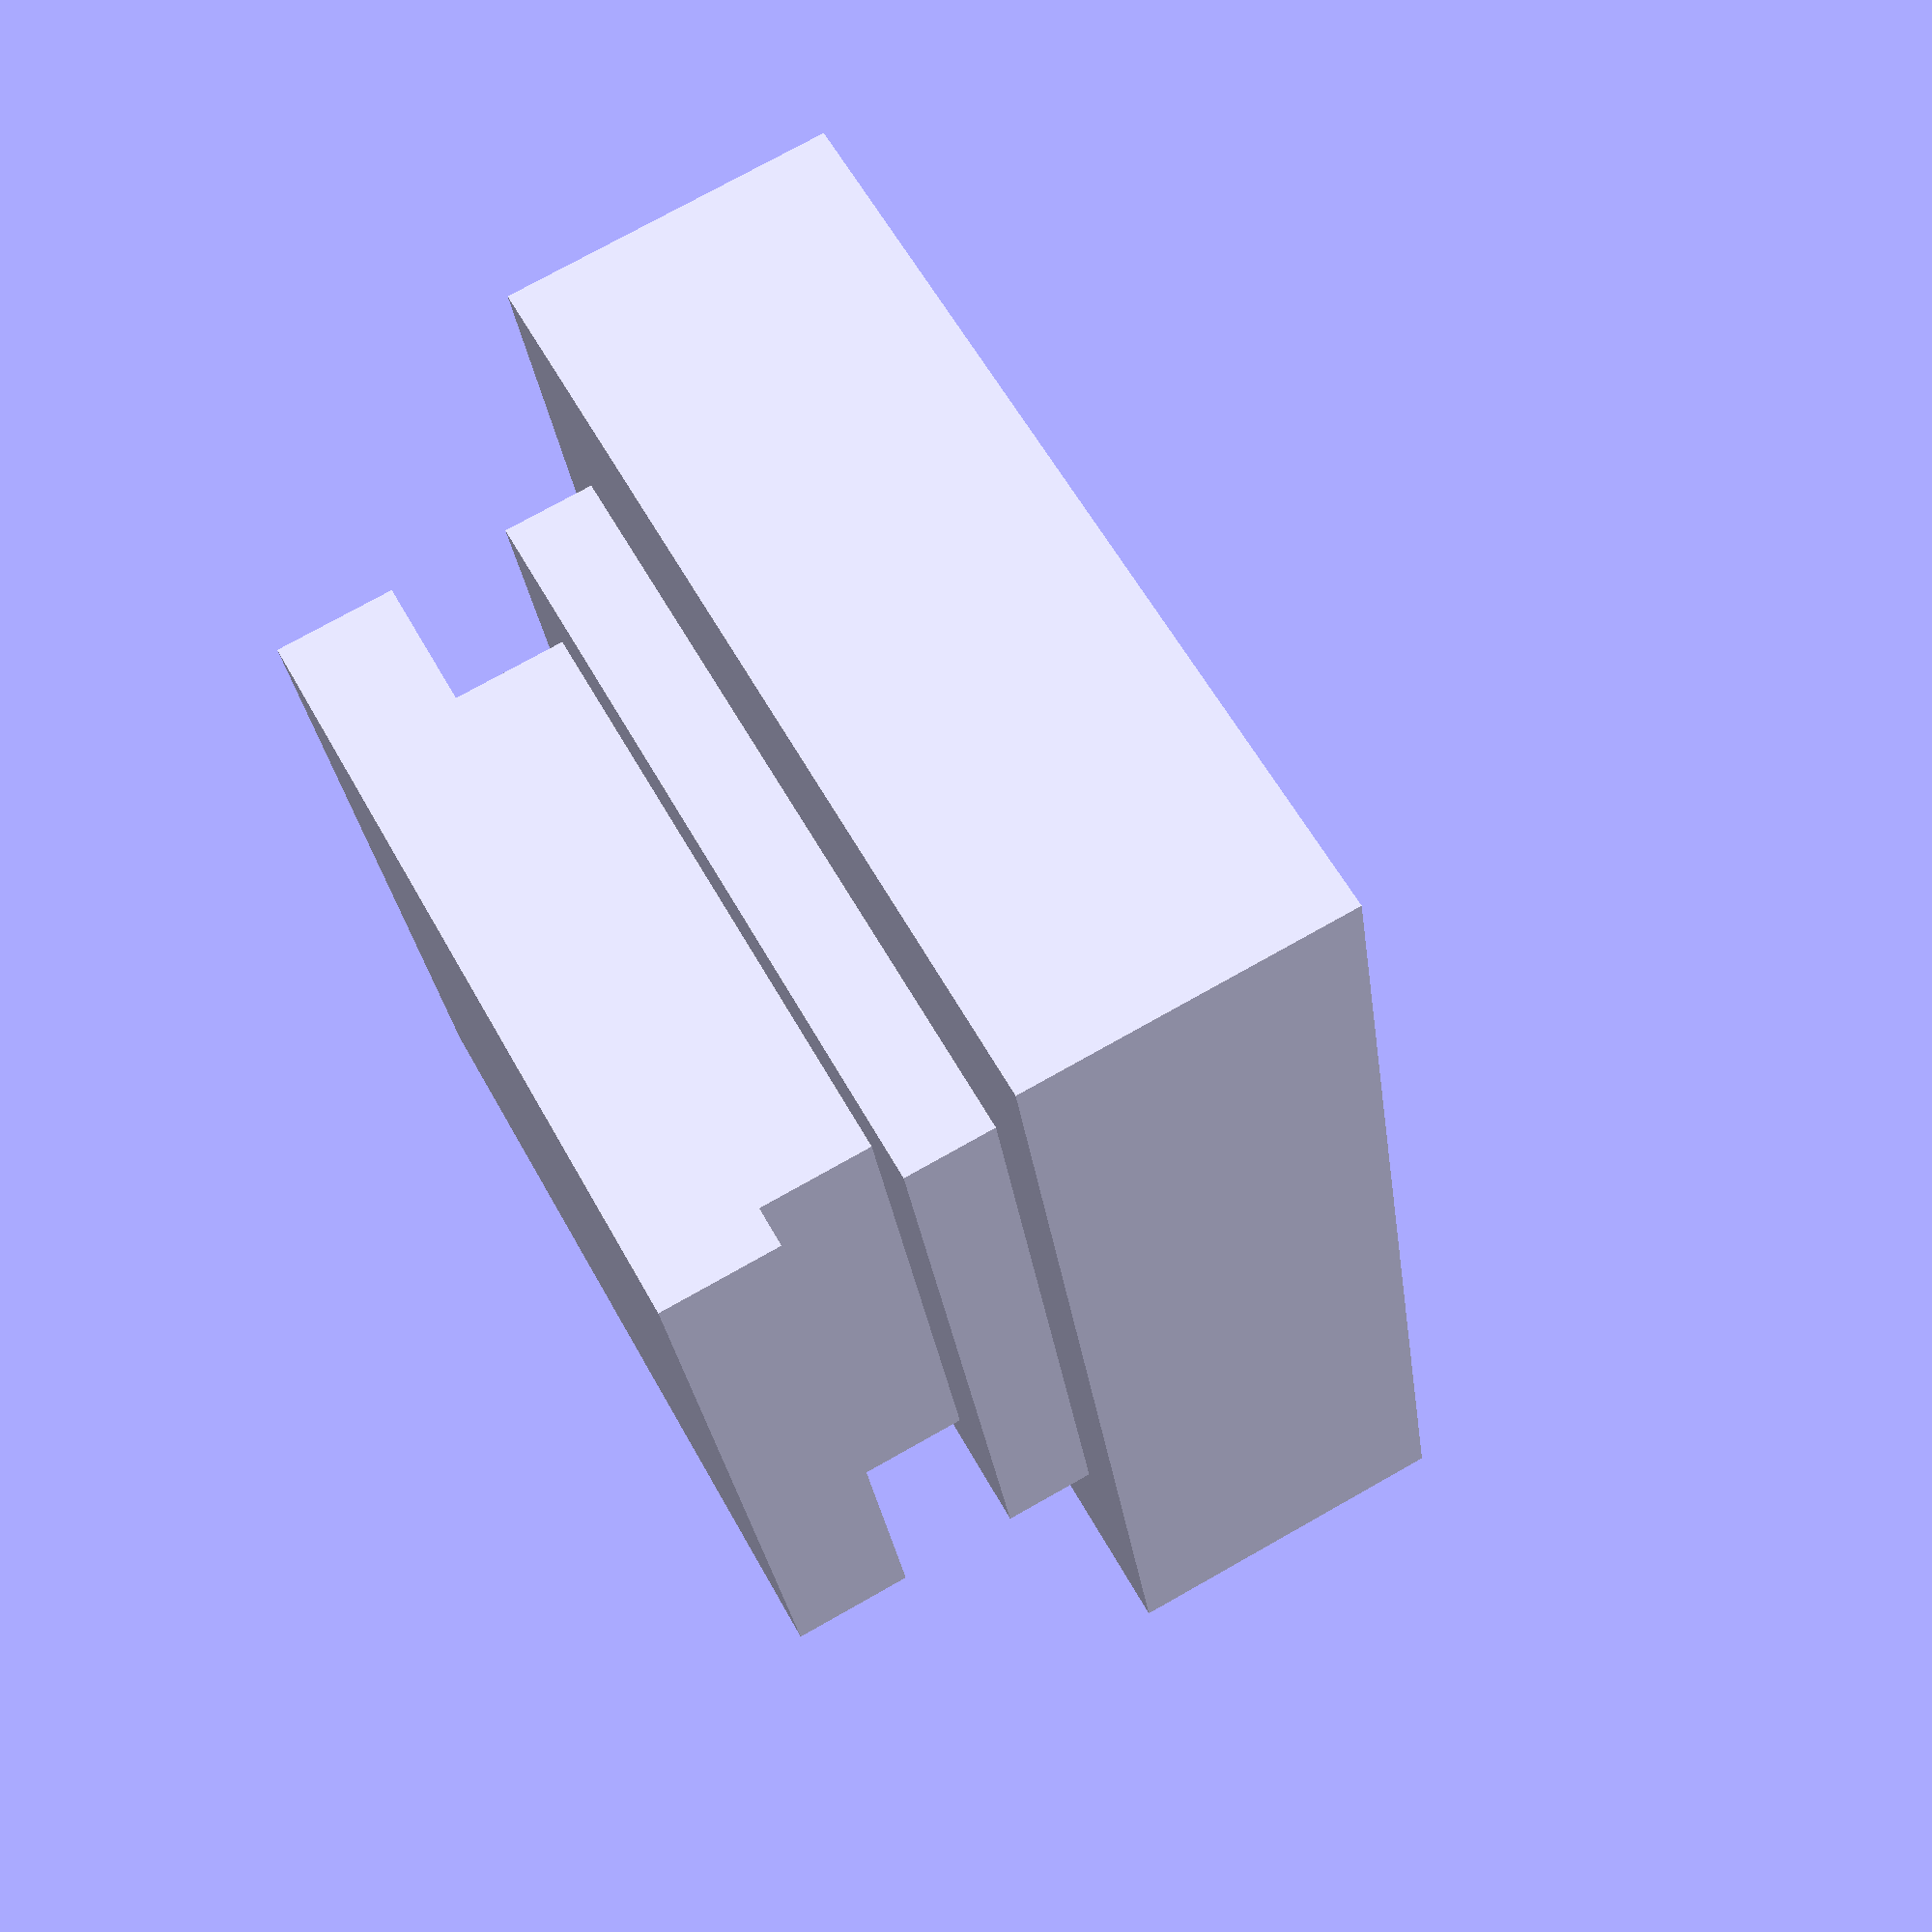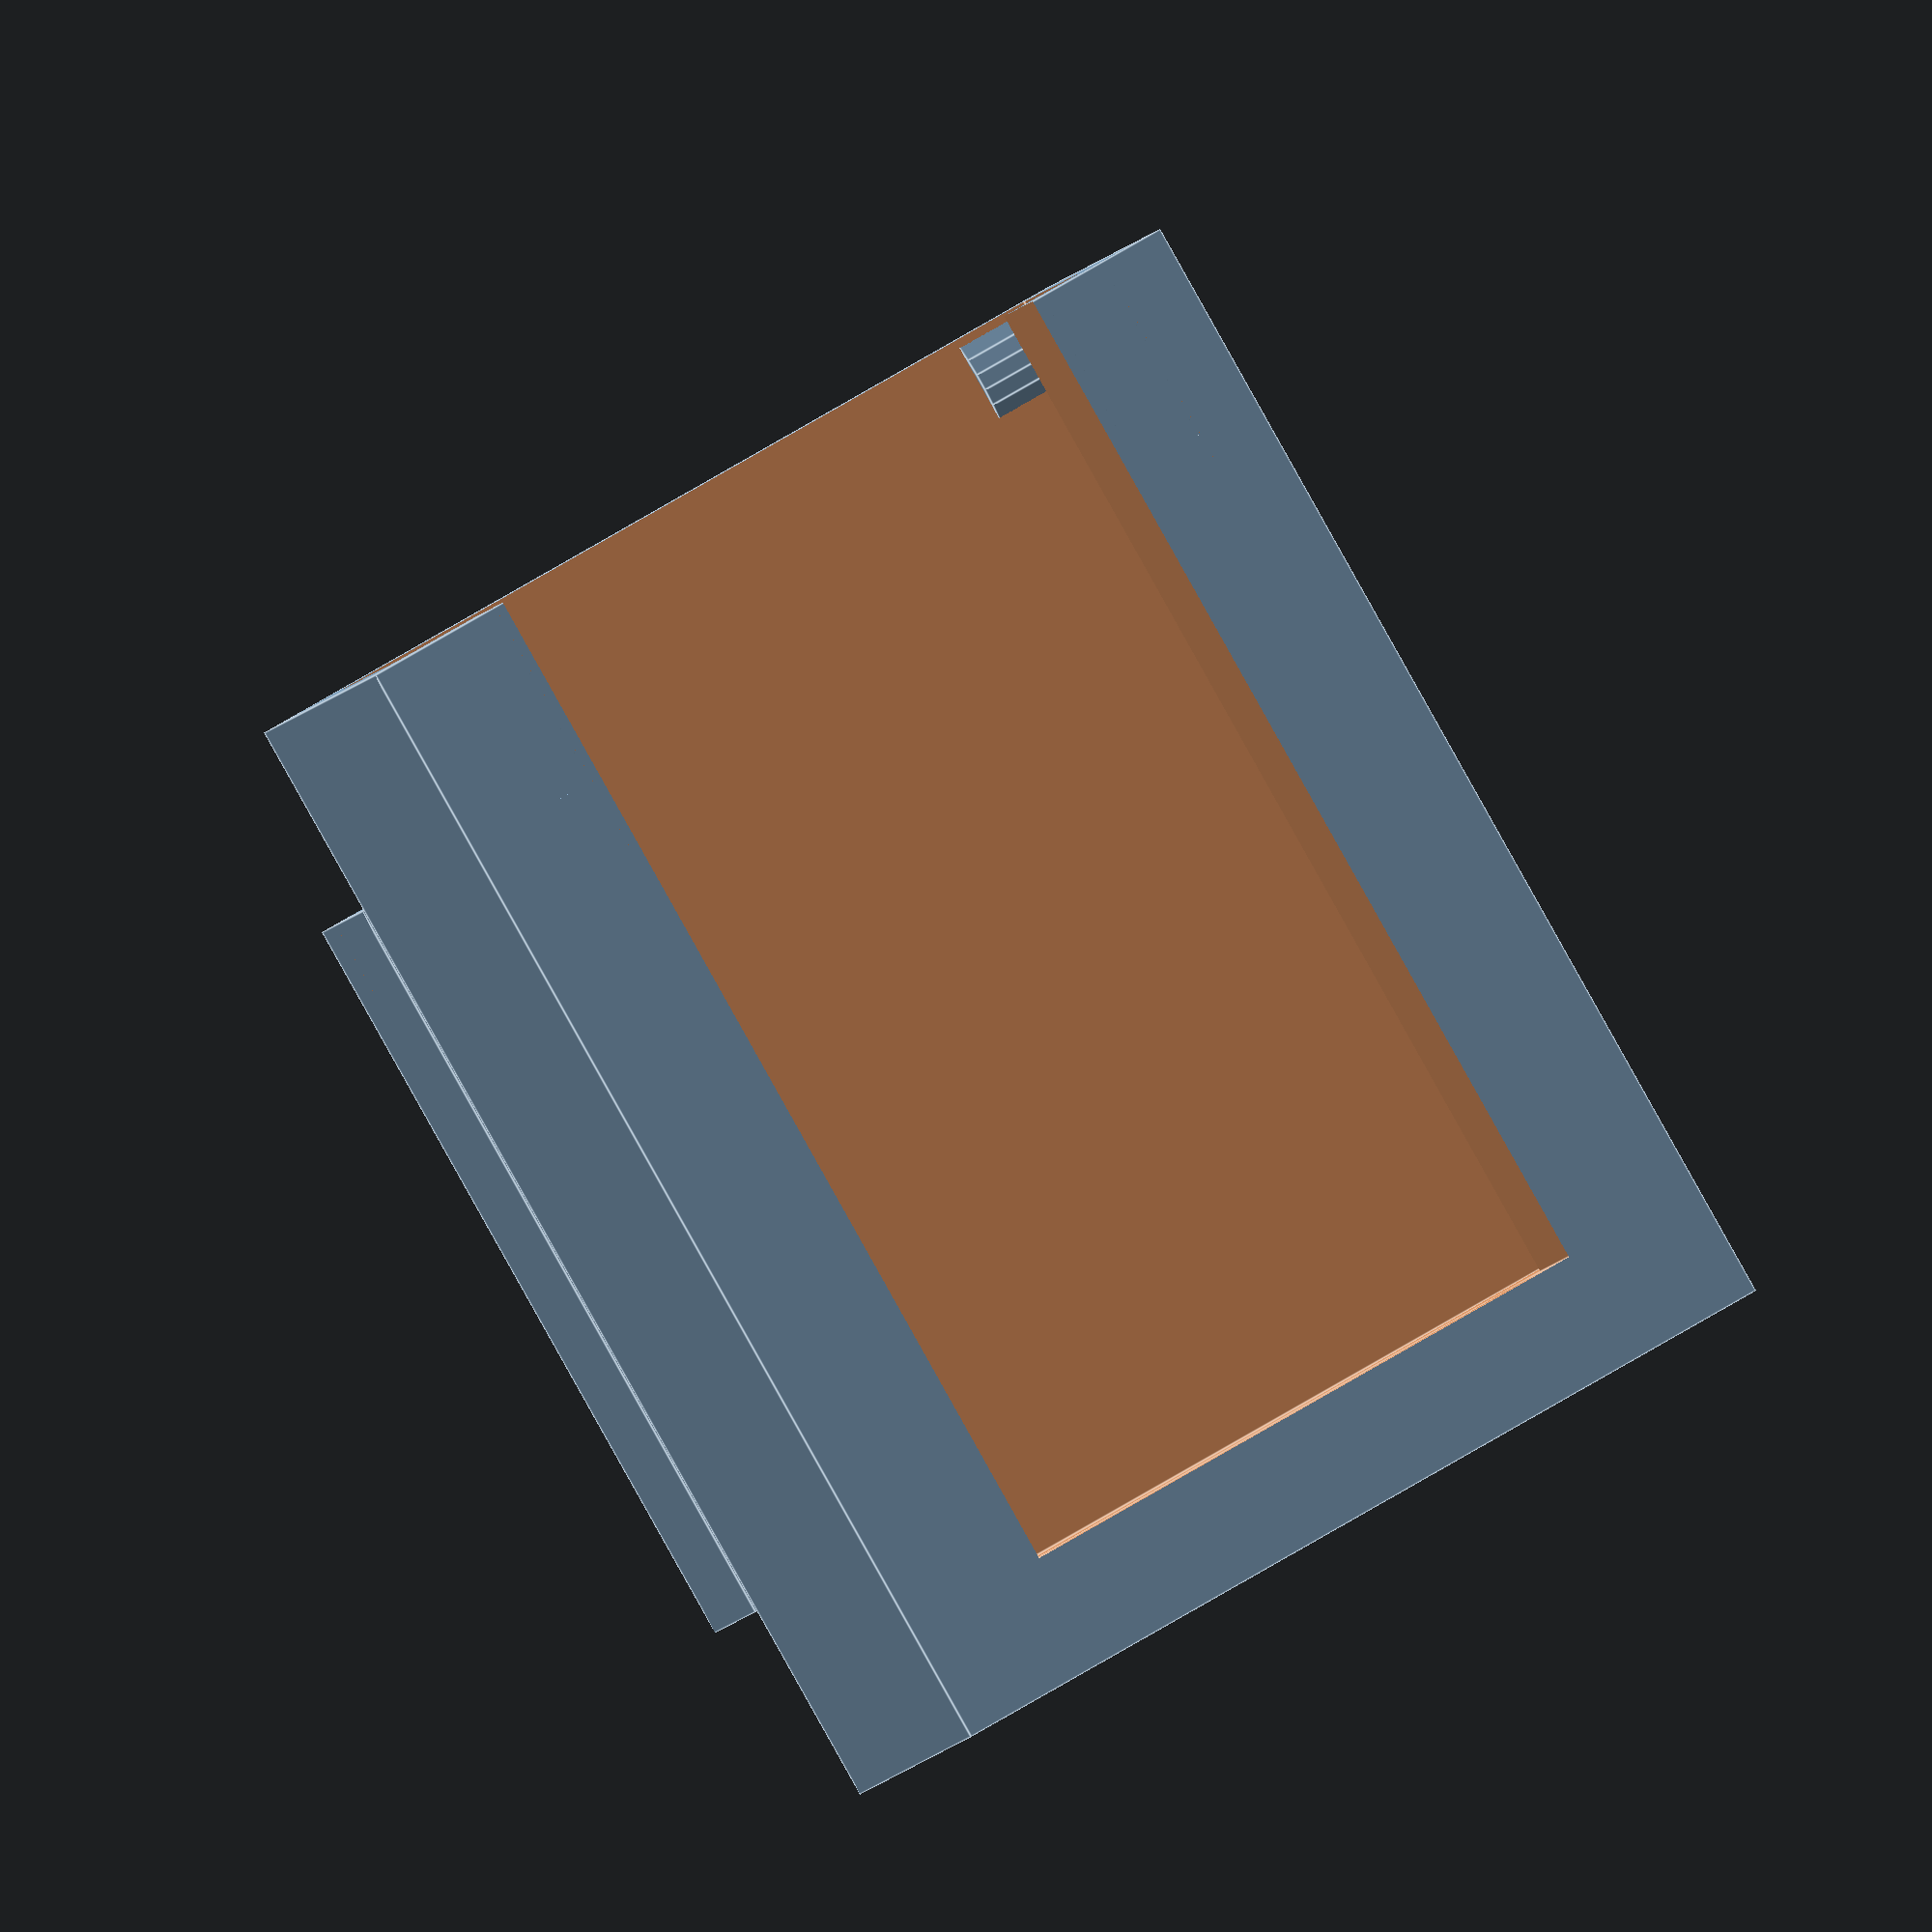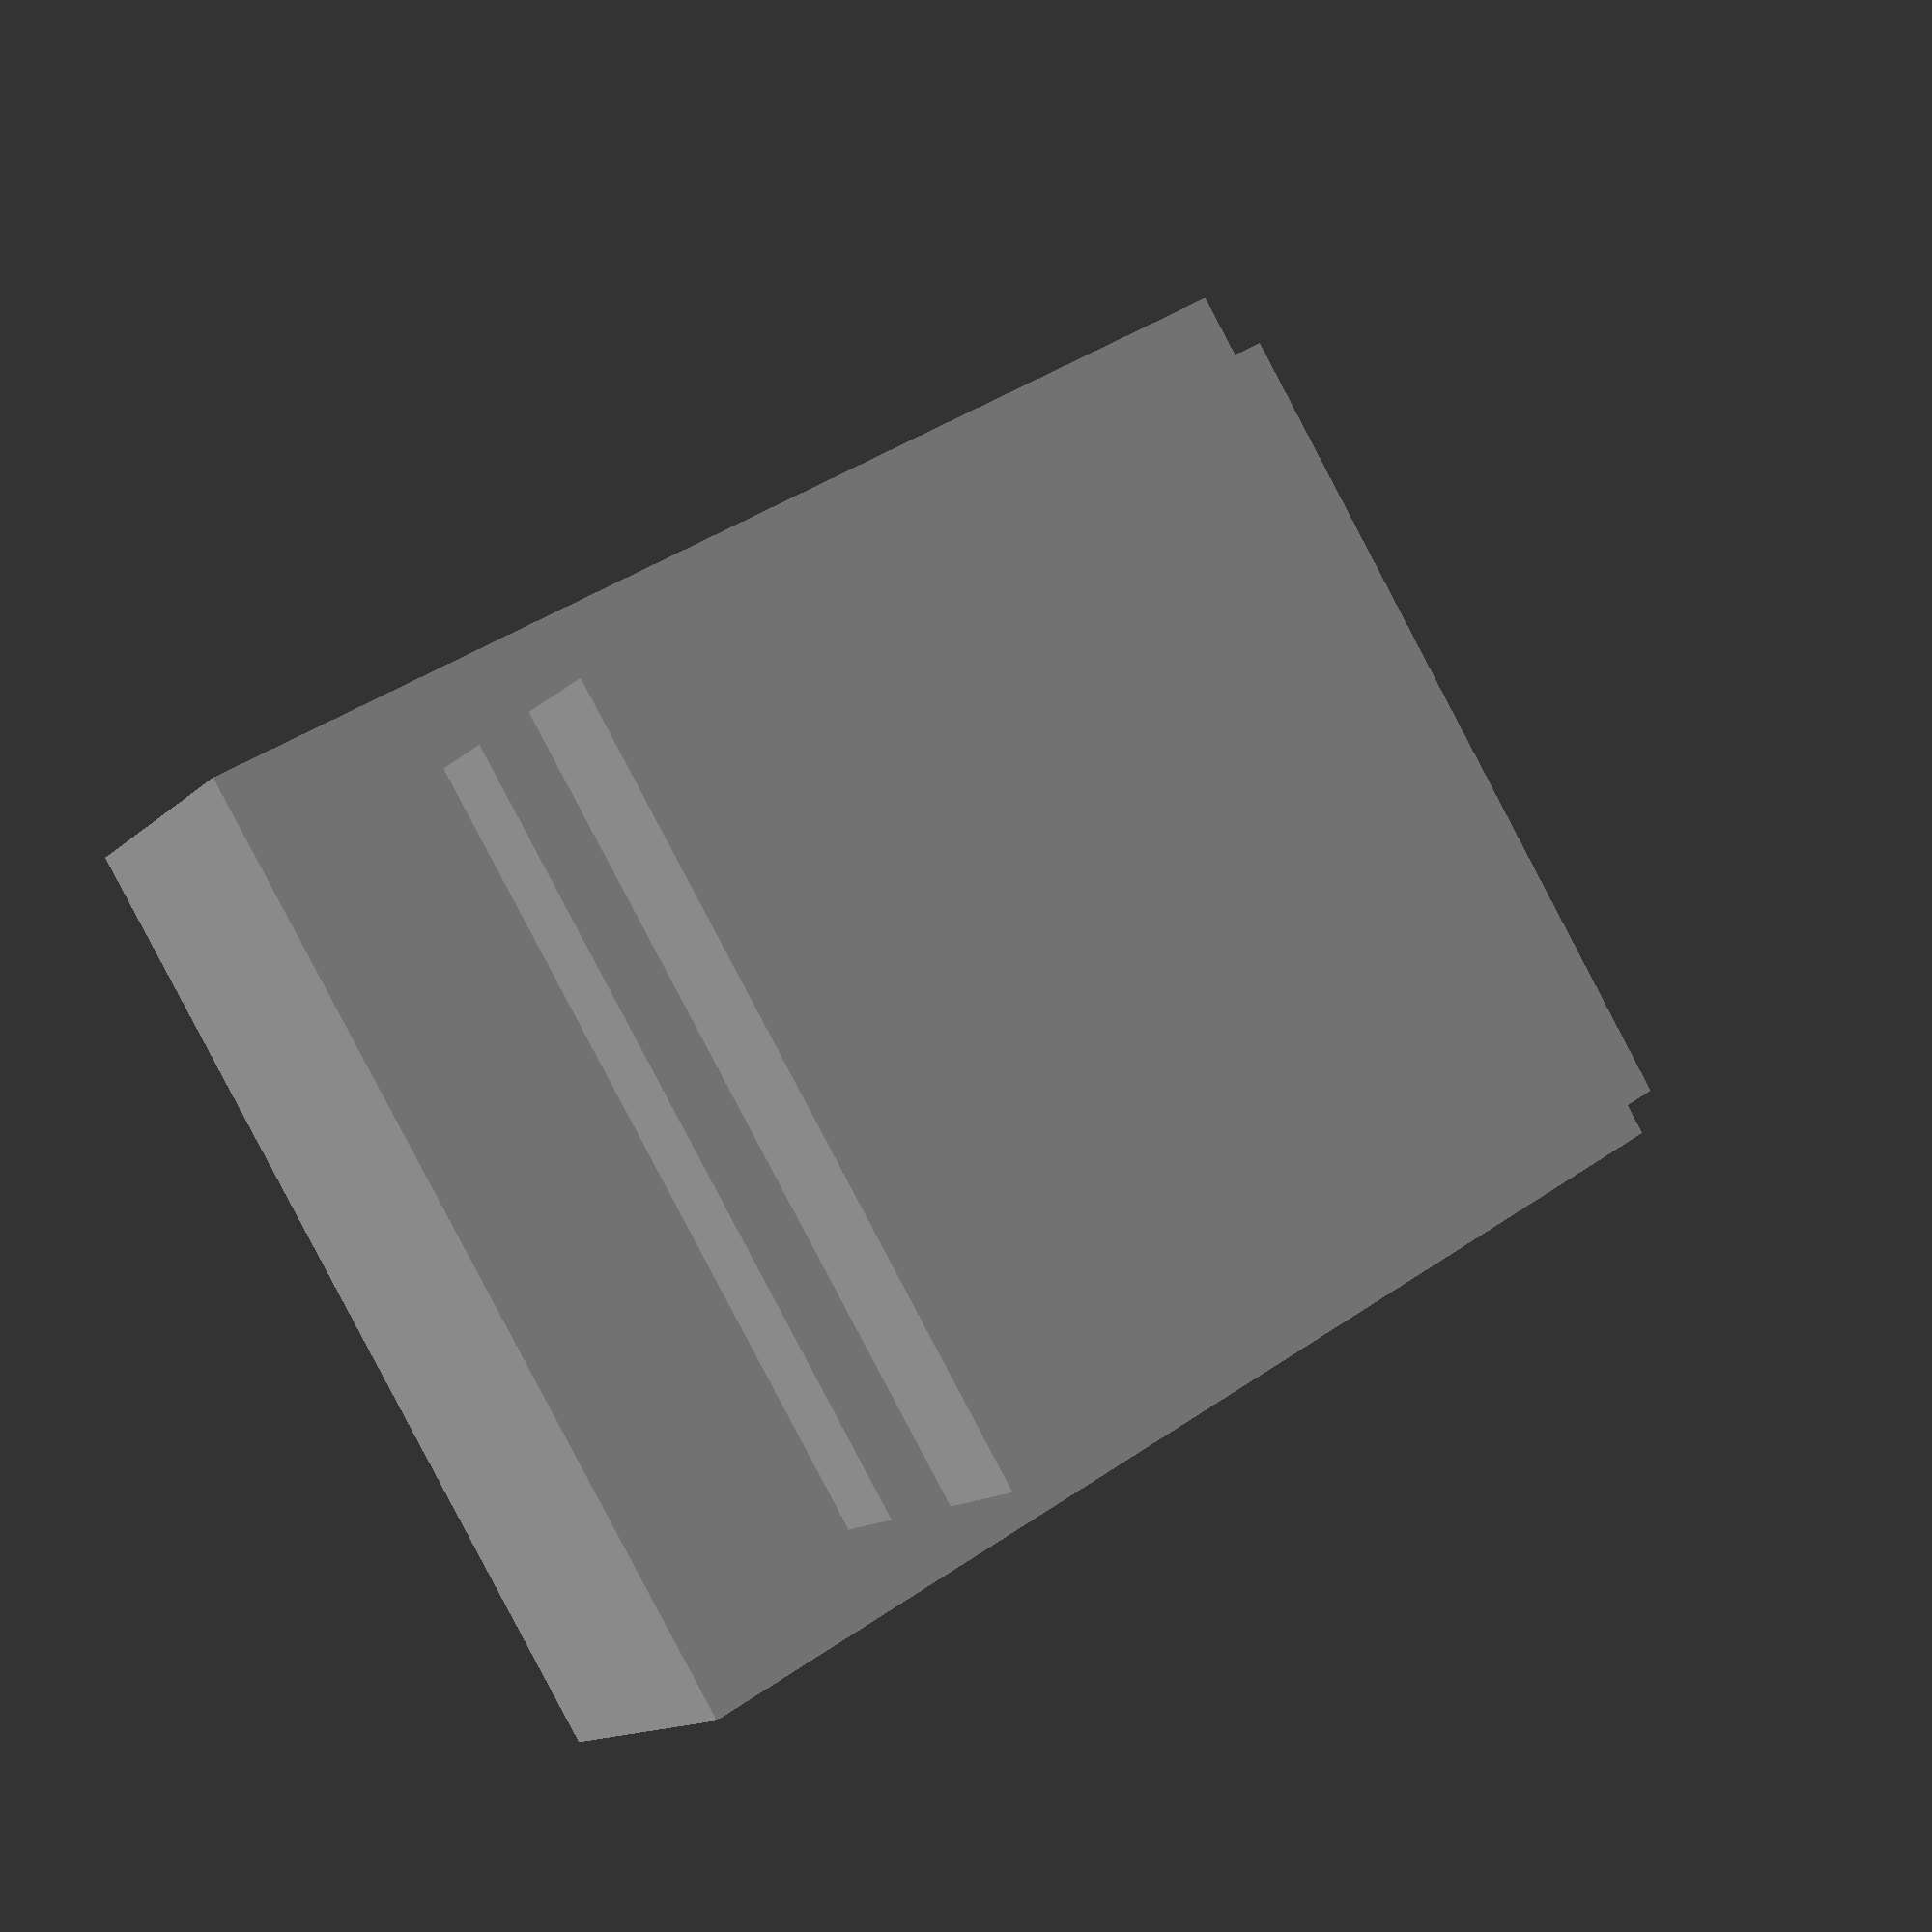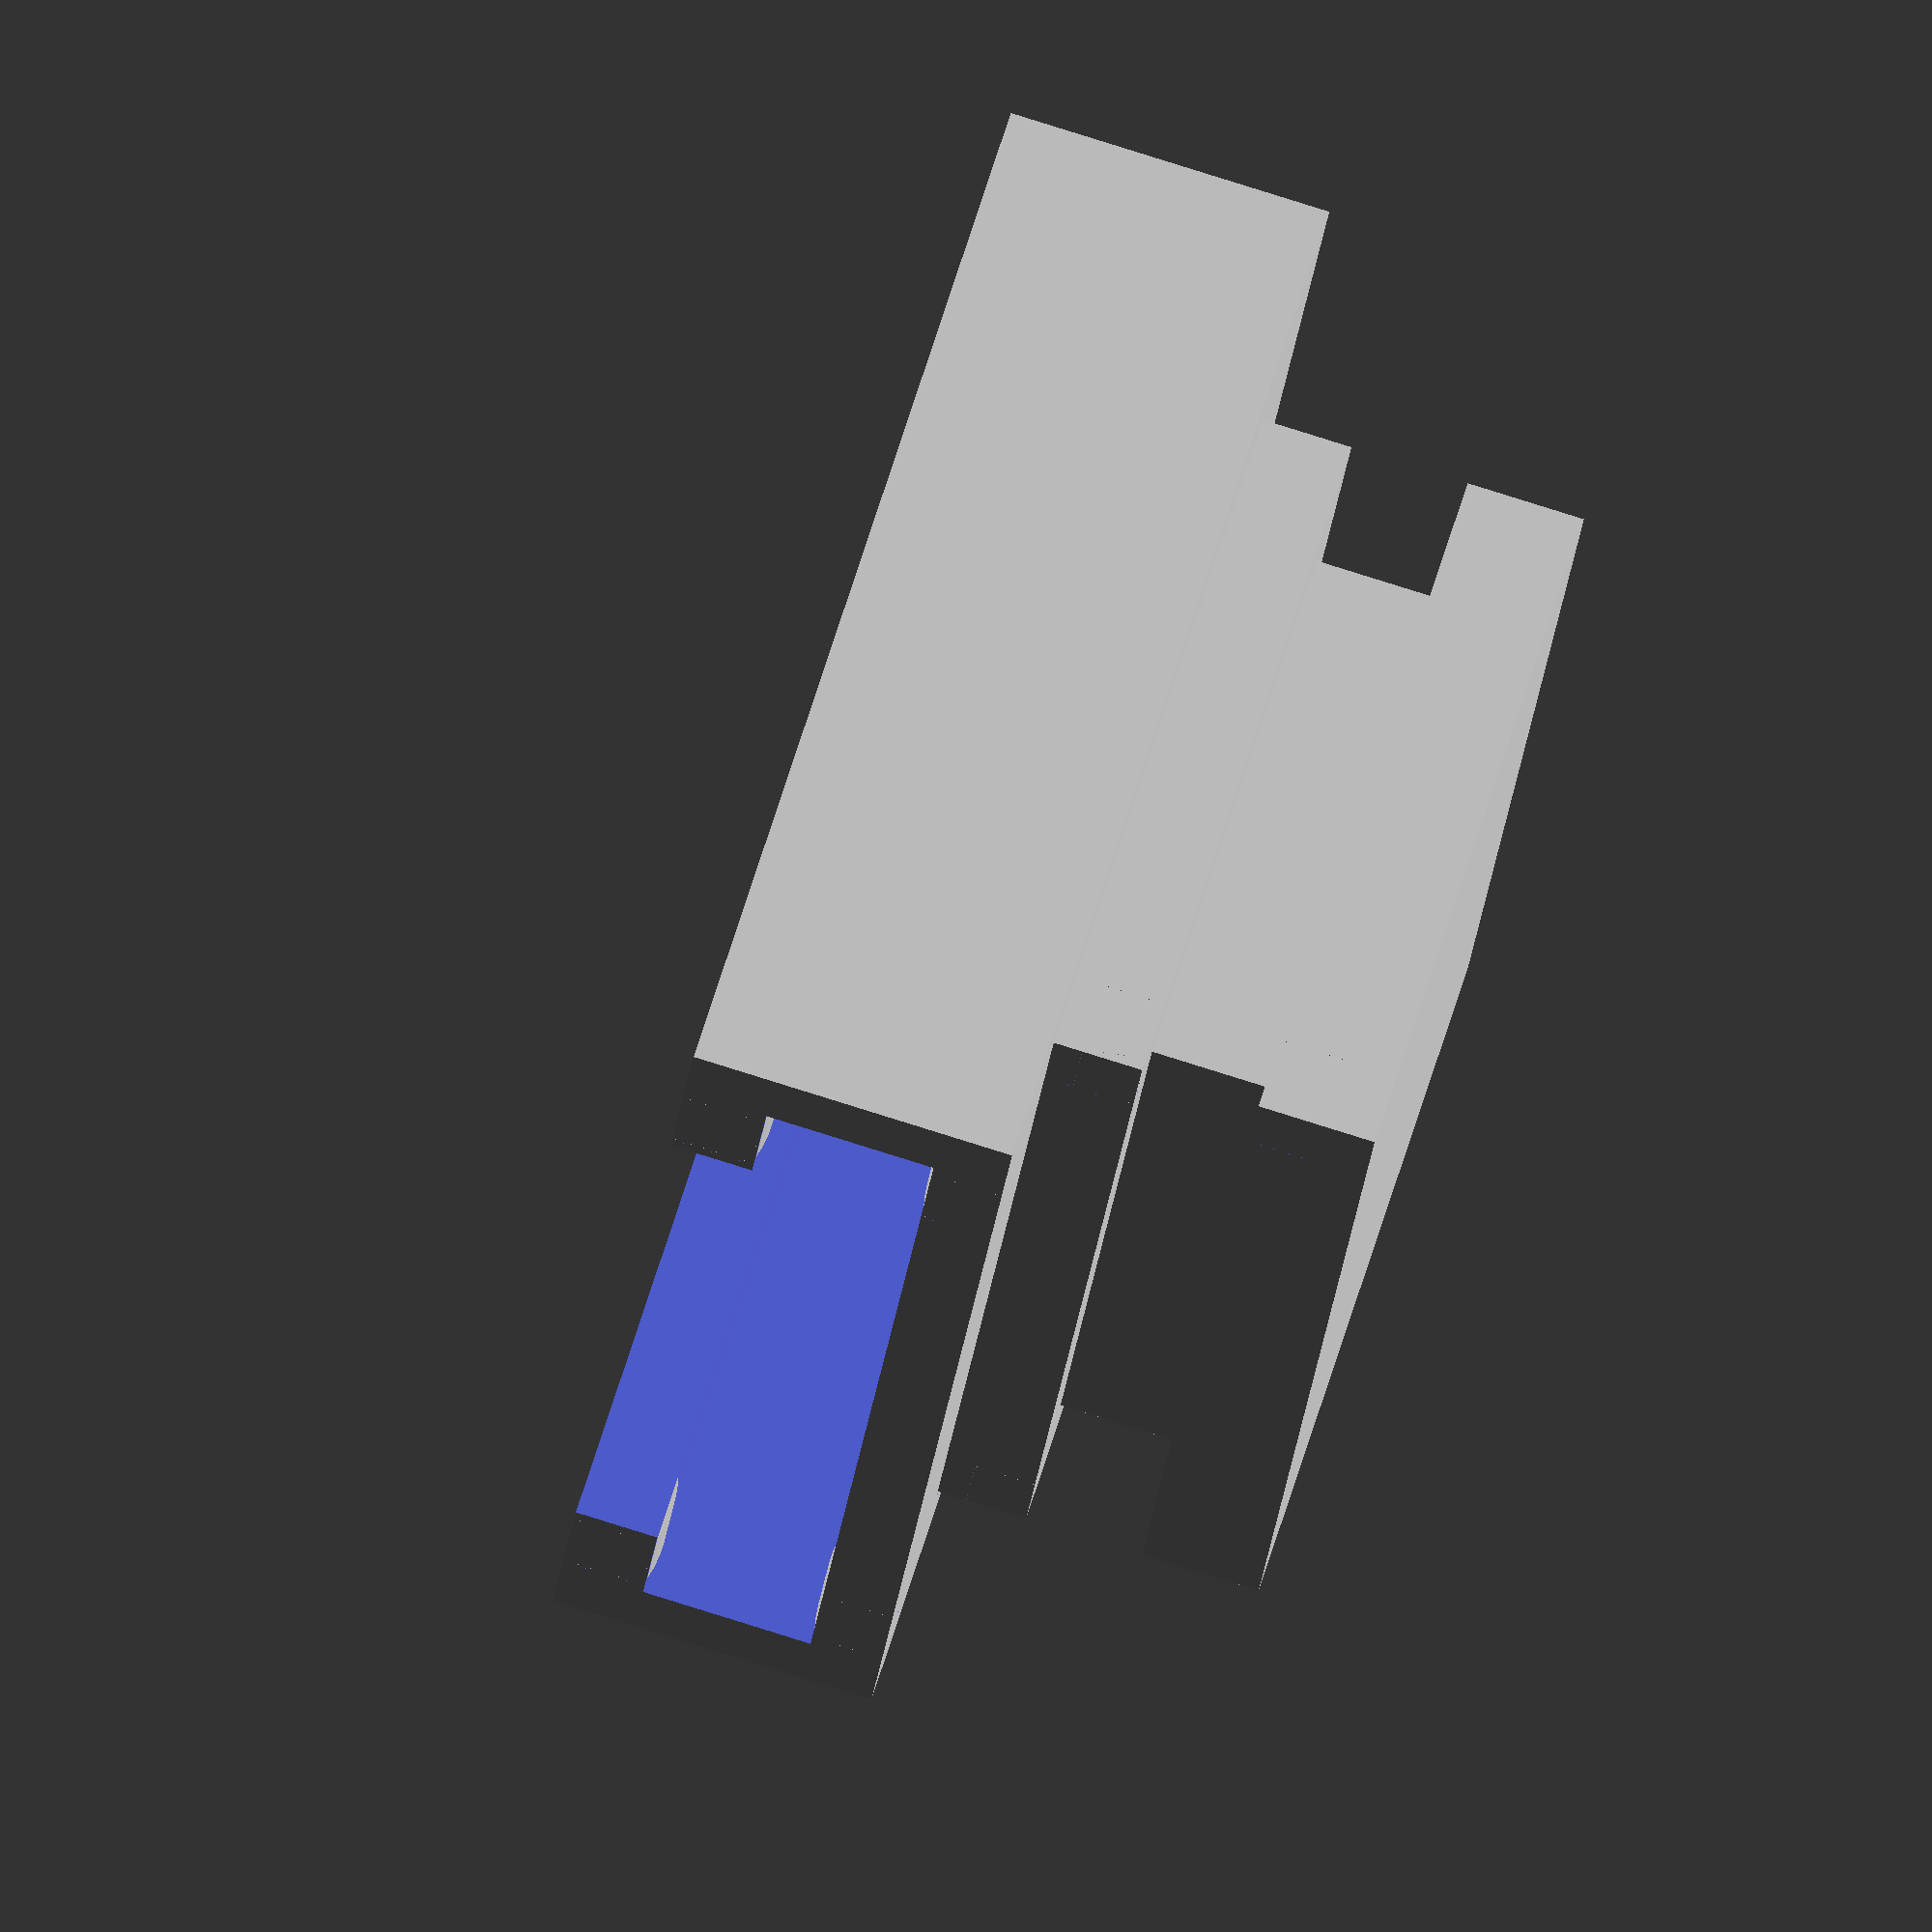
<openscad>
/*
The MIT License (MIT)

Copyright (c) 2020 Shinichi Ohki.

Permission is hereby granted, free of charge, to any person obtaining a copy
of this software and associated documentation files (the "Software"), to deal
in the Software without restriction, including without limitation the rights
to use, copy, modify, merge, publish, distribute, sublicense, and/or sell
copies of the Software, and to permit persons to whom the Software is
furnished to do so, subject to the following conditions:

The above copyright notice and this permission notice shall be included in
all copies or substantial portions of the Software.

THE SOFTWARE IS PROVIDED "AS IS", WITHOUT WARRANTY OF ANY KIND, EXPRESS OR
IMPLIED, INCLUDING BUT NOT LIMITED TO THE WARRANTIES OF MERCHANTABILITY,
FITNESS FOR A PARTICULAR PURPOSE AND NONINFRINGEMENT. IN NO EVENT SHALL THE
AUTHORS OR COPYRIGHT HOLDERS BE LIABLE FOR ANY CLAIM, DAMAGES OR OTHER
LIABILITY, WHETHER IN AN ACTION OF CONTRACT, TORT OR OTHERWISE, ARISING FROM,
OUT OF OR IN CONNECTION WITH THE SOFTWARE OR THE USE OR OTHER DEALINGS IN
THE SOFTWARE.
*/

maleBaseWidth = 33;
maleBaseThick = 6.7;
maleMiddleWidth = 26;
maleMiddleThick = 5;
maleTopWidth = 33;
maleTopThick = 5;

$fn = 63;

module HeadMale() {
    translate([0,0,0]){
        cube([maleBaseWidth,maleBaseWidth,maleBaseThick]);
    }

    translate([(maleBaseWidth-maleMiddleWidth)/2,(maleBaseWidth-maleMiddleWidth)/2,maleBaseThick]){
        cube([maleMiddleWidth,maleMiddleWidth,maleMiddleThick]);
    }

    translate([0,0,maleBaseThick+maleMiddleThick]){
        cube([maleTopWidth,maleTopWidth,maleTopThick]);
    }
}

module  tokki() {
    // 突起
    difference() {
        rotate([0,90,0]) {
            cylinder(3,7,7);
        }
        translate([-0.1,-10,-8.3]){
            cube([3.2, 20, 15]);
        }
    }
}

femaleBaseWidth = 40;
femaleBaseLength = 50;
femaleBaseThick = maleBaseThick+maleMiddleThick+2;

module HeadFemale() {
    difference() {
        // 全体
        translate([0,0,0]){
            cube([femaleBaseWidth,femaleBaseLength,femaleBaseThick]);
        }
        // 中の空間
        translate([(femaleBaseWidth-(maleBaseWidth+2))/2,5,3]){
            cube([maleBaseWidth+2,femaleBaseLength,maleBaseThick+0.5]);
        }
        // 上の空間
        translate([(femaleBaseWidth-(maleMiddleWidth+1))/2,5,10-1]){
            cube([maleMiddleWidth+1,femaleBaseLength,maleMiddleThick+2]);
        }
    }
    translate([3,femaleBaseWidth-2+10,-3.8]) {
        tokki();
    }
    translate([maleBaseWidth+1,femaleBaseWidth-2+10,-3.8]) {
        tokki();
    }
    translate([3+3,femaleBaseWidth-2+10,femaleBaseThick+3.3]) {
        rotate([0,180,0]) {
            tokki();
        }
    }
    translate([maleBaseWidth+1+3,femaleBaseWidth-2+10,femaleBaseThick+3.3]) {
        rotate([0,180,0]) {
            tokki();
        }
    }
}

module Adaptor() {
    translate([(femaleBaseWidth-maleBaseWidth)/2,(femaleBaseLength+maleBaseWidth)/2,2.9]){
        rotate([180,0,0]) {
            HeadMale();
        }
    }
    HeadFemale();
}

rotate([90,0,0]) {
    Adaptor();
}
</openscad>
<views>
elev=208.2 azim=298.7 roll=352.9 proj=p view=wireframe
elev=269.1 azim=157.5 roll=150.7 proj=o view=edges
elev=139.0 azim=136.2 roll=310.3 proj=p view=wireframe
elev=306.6 azim=98.6 roll=15.1 proj=o view=wireframe
</views>
